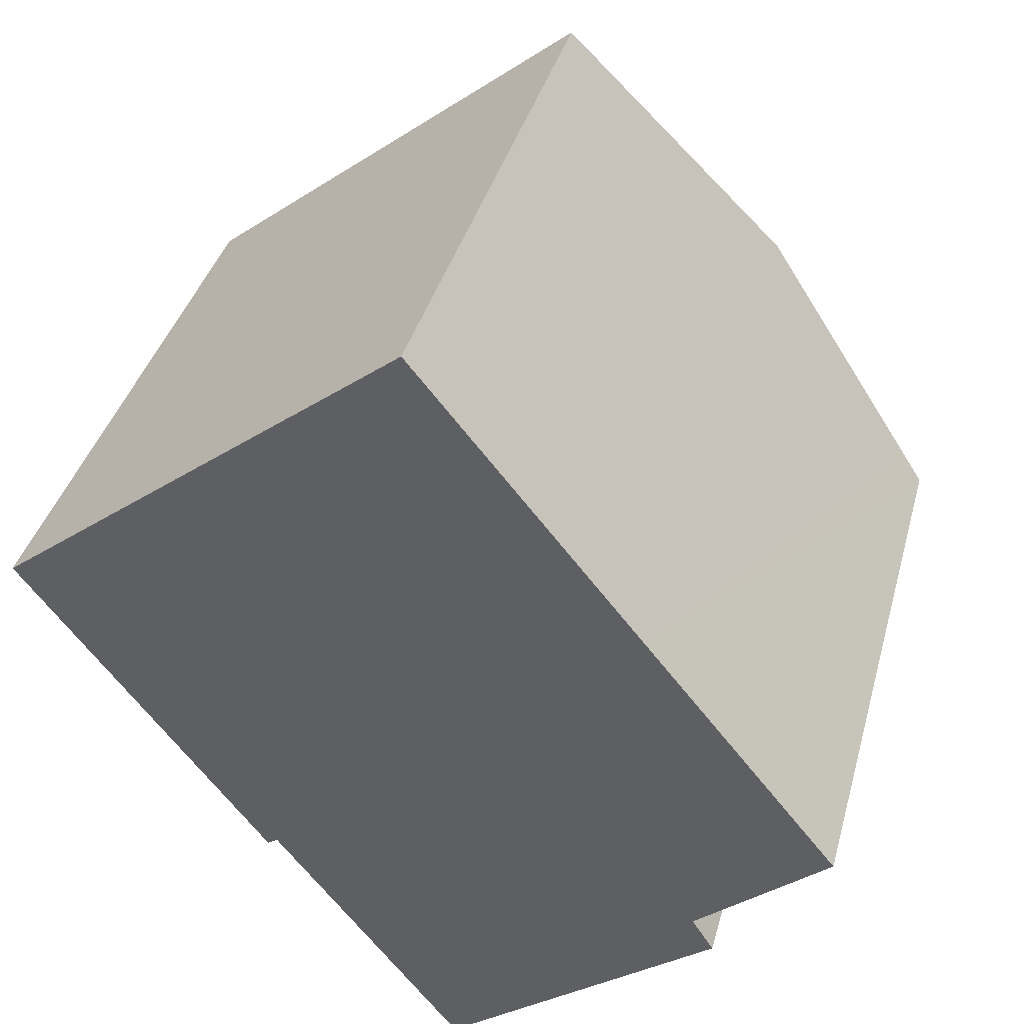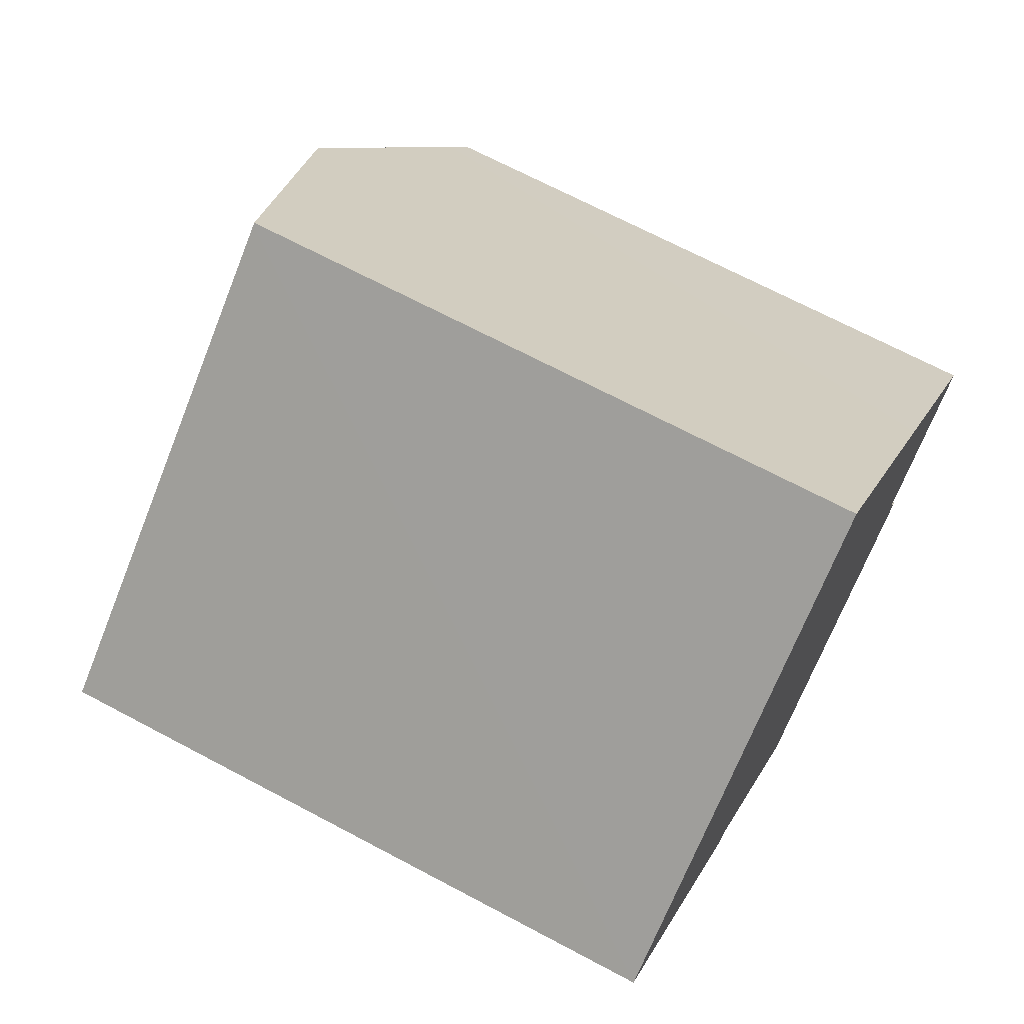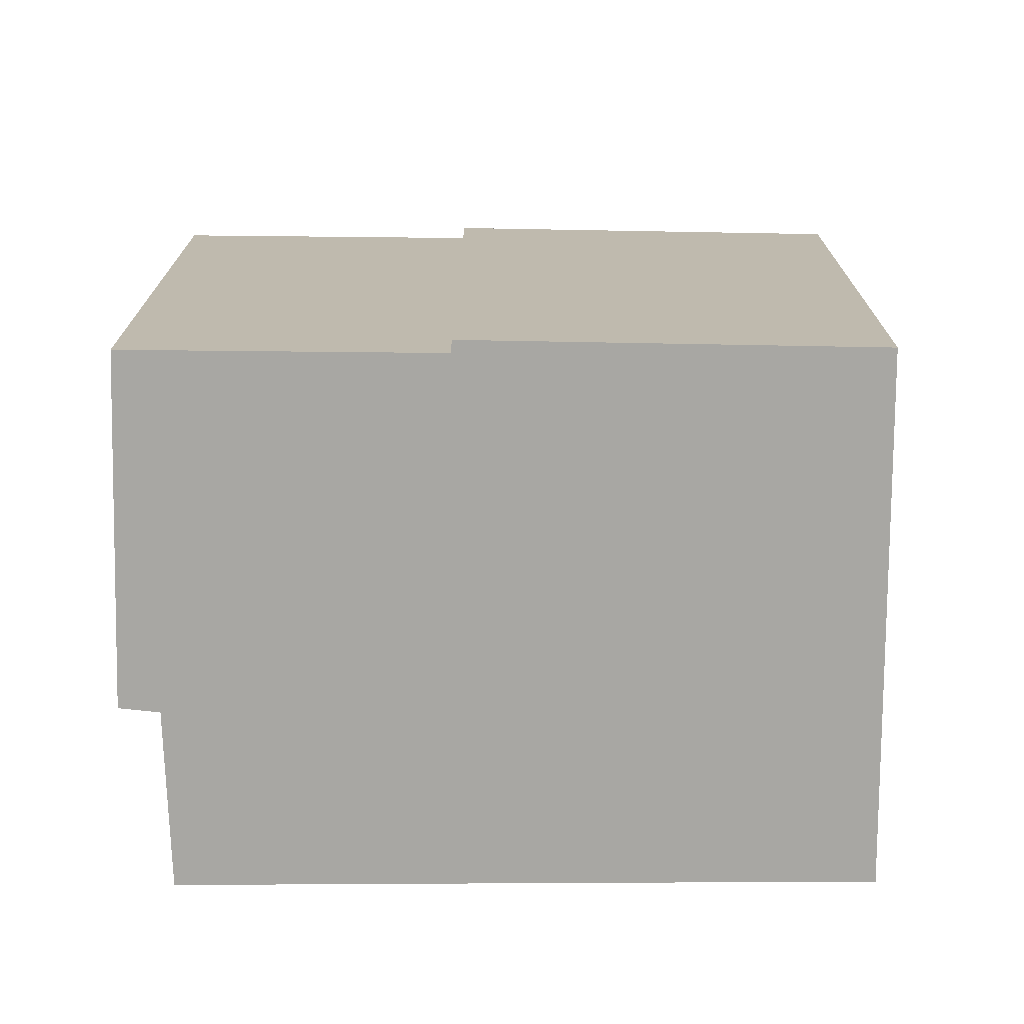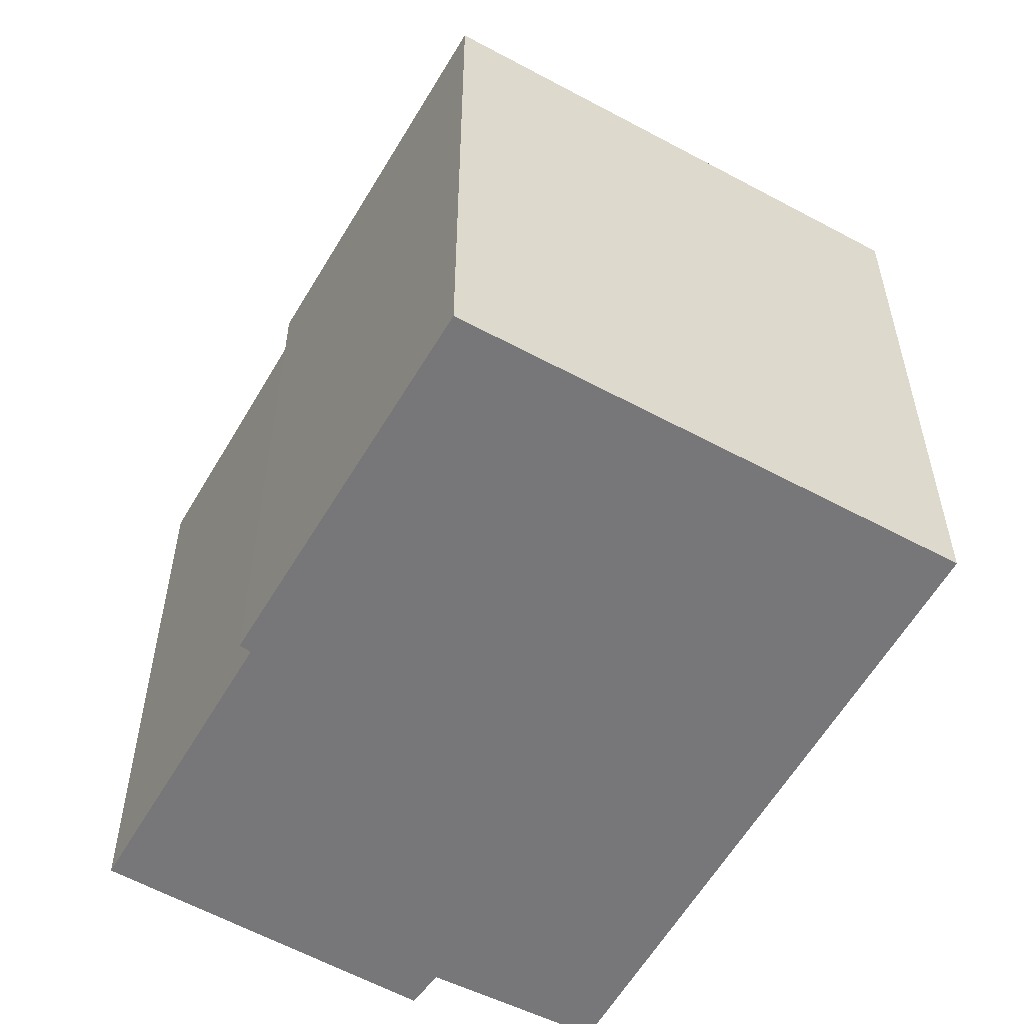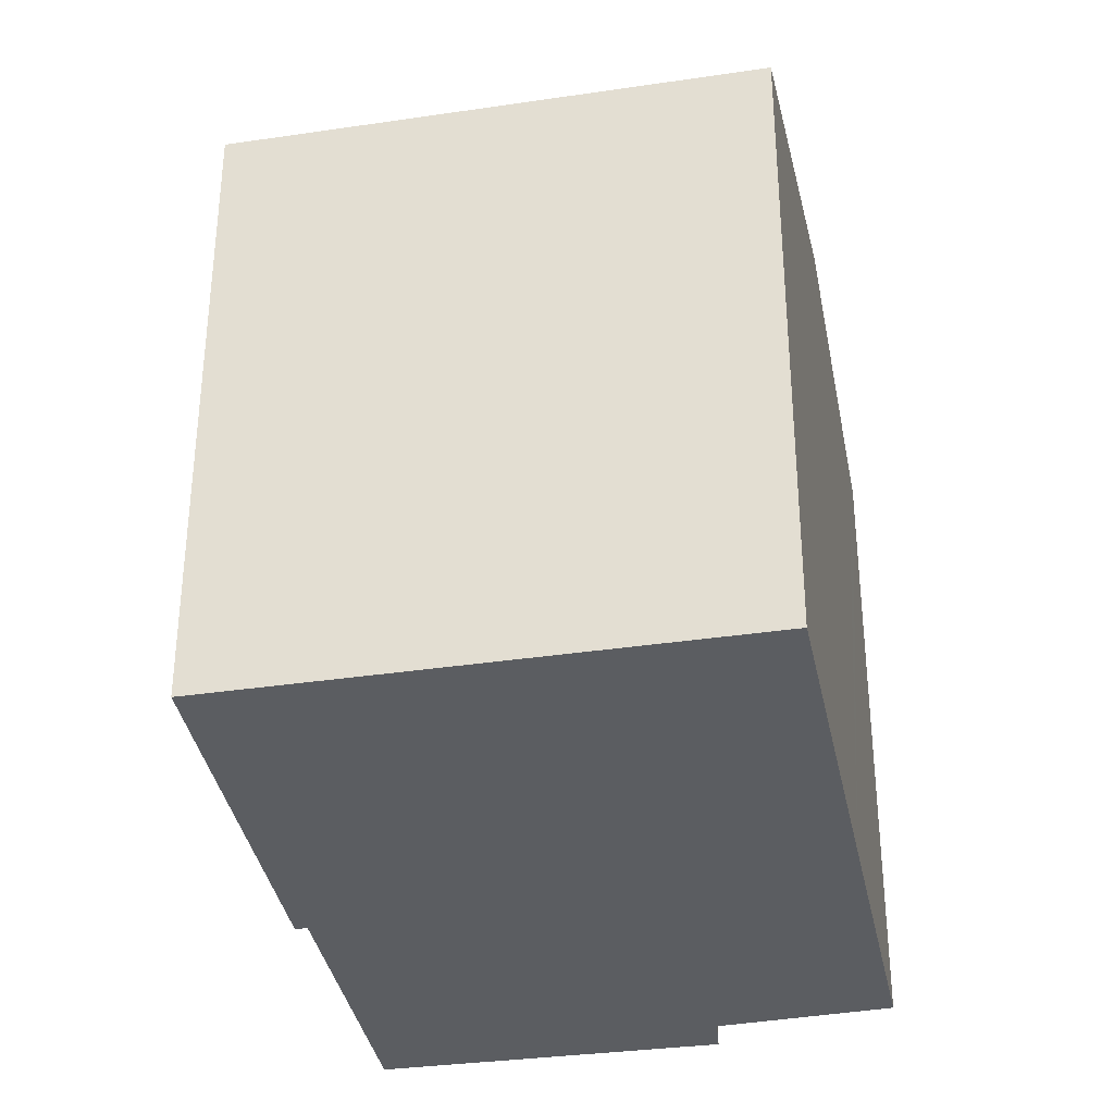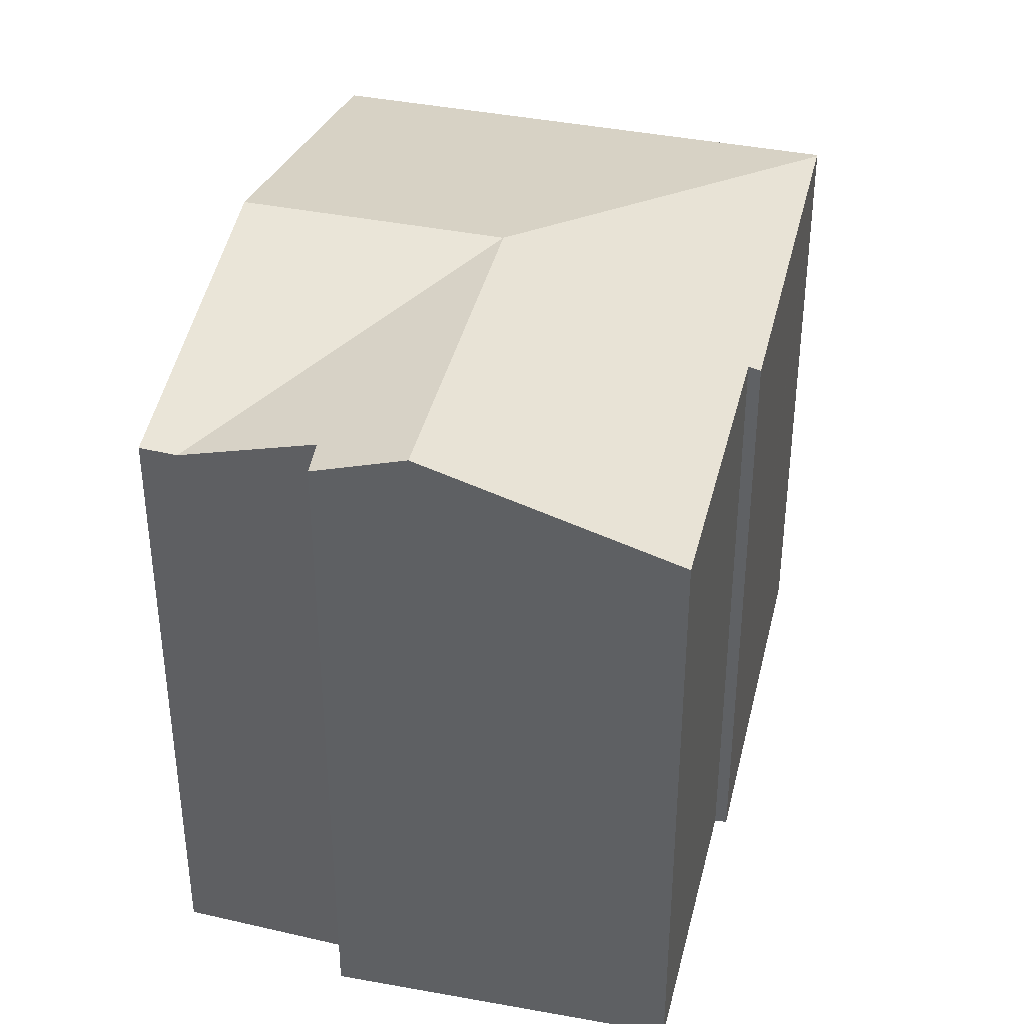
<metadata>
{"format":"obj","ext":"obj","renderer":"f3d","projection":"perspective","resolution":1024,"background":"white","views":[{"elev":38.2,"azim":14.8,"up":"+Z"},{"elev":68.9,"azim":-62.0,"up":"+Z"},{"elev":-74.4,"azim":-128.5,"up":"+Y"},{"elev":-57.2,"azim":-67.8,"up":"+Y"},{"elev":-35.9,"azim":-27.4,"up":"+Y"},{"elev":39.6,"azim":155.5,"up":"+Y"}]}
</metadata>
<code>
v  10.72 11.76 -6.7
v  11.57 11.27 -5.213
v  11.93 11.28 -5.776
v  7.085 11.76 -1.996
v  13.31 10.55 -3.715
v  0.04 10.4 -0.052
v  4.243 10.45 -5.2
v  4.074 10.39 -5.313
v  7.384 10.46 -9.23
v  0 10.38 6.358e-16
v  6.751 10.38 5.369
v  10.53 11.76 0.744
v  6.789 10.38 5.399
v  13.41 10.7 -2.841
v  13.79 10.56 -3.306
v  11.93 3.537e-16 -5.776
v  7.384 5.652e-16 -9.23
v  10.72 4.103e-16 -6.7
v  4.243 3.184e-16 -5.2
v  4.074 3.253e-16 -5.313
v  13.79 2.024e-16 -3.306
v  11.57 3.192e-16 -5.213
v  13.31 2.275e-16 -3.715
v  0 0 0
v  0.04 3.184e-18 -0.052
v  6.789 -3.306e-16 5.399
v  6.751 -3.288e-16 5.369
v  10.53 -4.556e-17 0.744
v  13.41 1.74e-16 -2.841
g defaultobject
f 1 2 3
f 2 1 4
f 4 5 2
f 6 7 8
f 7 1 9
f 1 7 6
f 1 6 4
f 10 4 6
f 4 10 11
f 4 11 12
f 12 11 13
f 14 4 12
f 4 14 5
f 5 14 15
f 3 9 1
f 9 3 16
f 9 16 17
f 17 16 18
f 19 8 7
f 8 19 20
f 21 5 15
f 5 22 2
f 22 5 21
f 22 21 23
f 17 7 9
f 7 17 19
f 20 6 8
f 6 20 10
f 10 20 24
f 24 20 25
f 24 11 10
f 11 24 13
f 13 24 26
f 26 24 27
f 26 12 13
f 12 26 14
f 14 26 28
f 14 28 15
f 15 28 21
f 21 28 29
f 2 16 3
f 16 2 22
f 29 23 21
f 23 29 22
f 22 29 28
f 22 28 18
f 18 28 17
f 17 28 26
f 17 26 19
f 19 26 27
f 19 27 24
f 19 24 25
f 19 25 20
f 18 16 22

</code>
